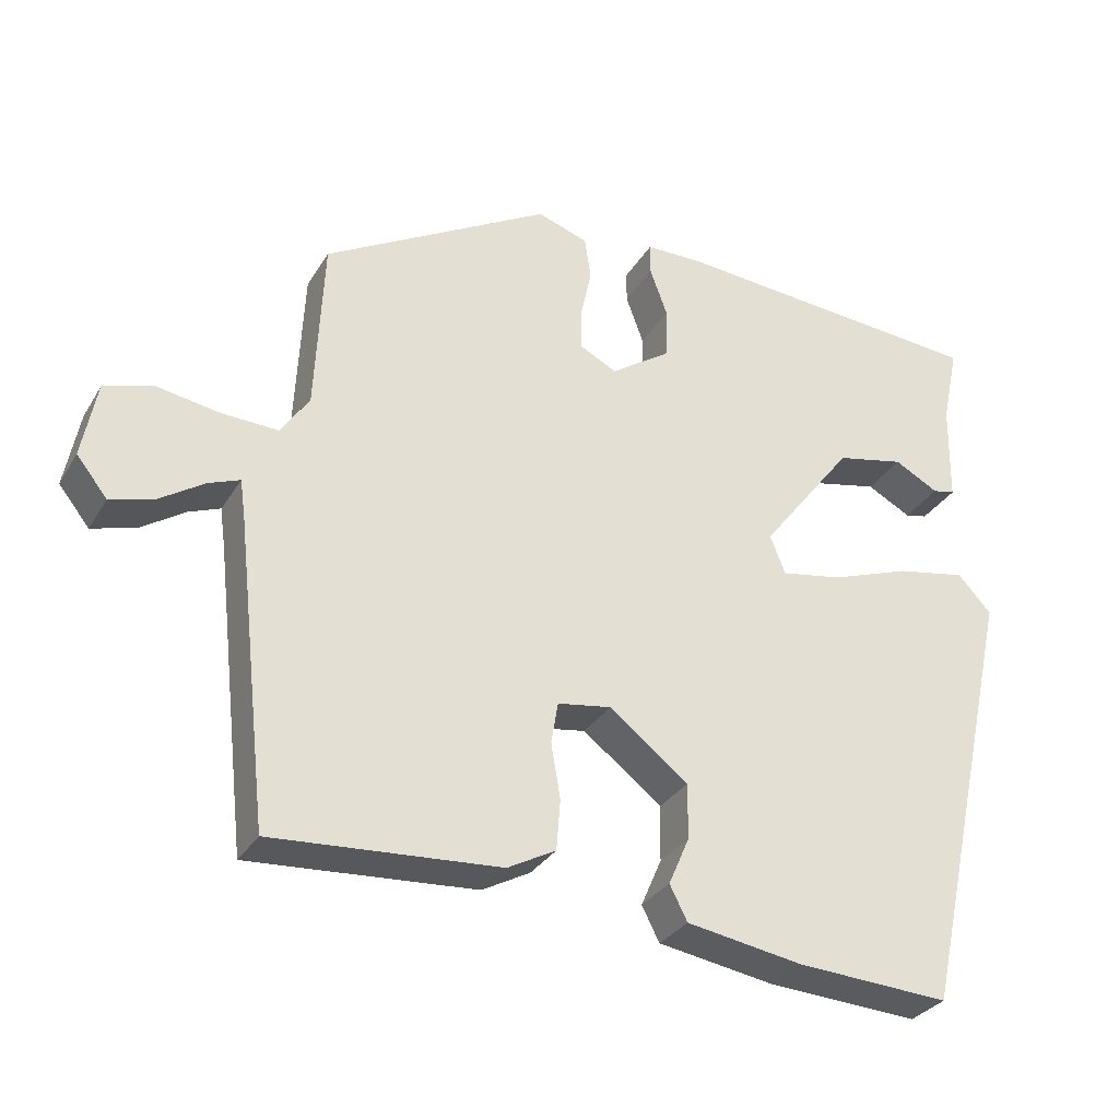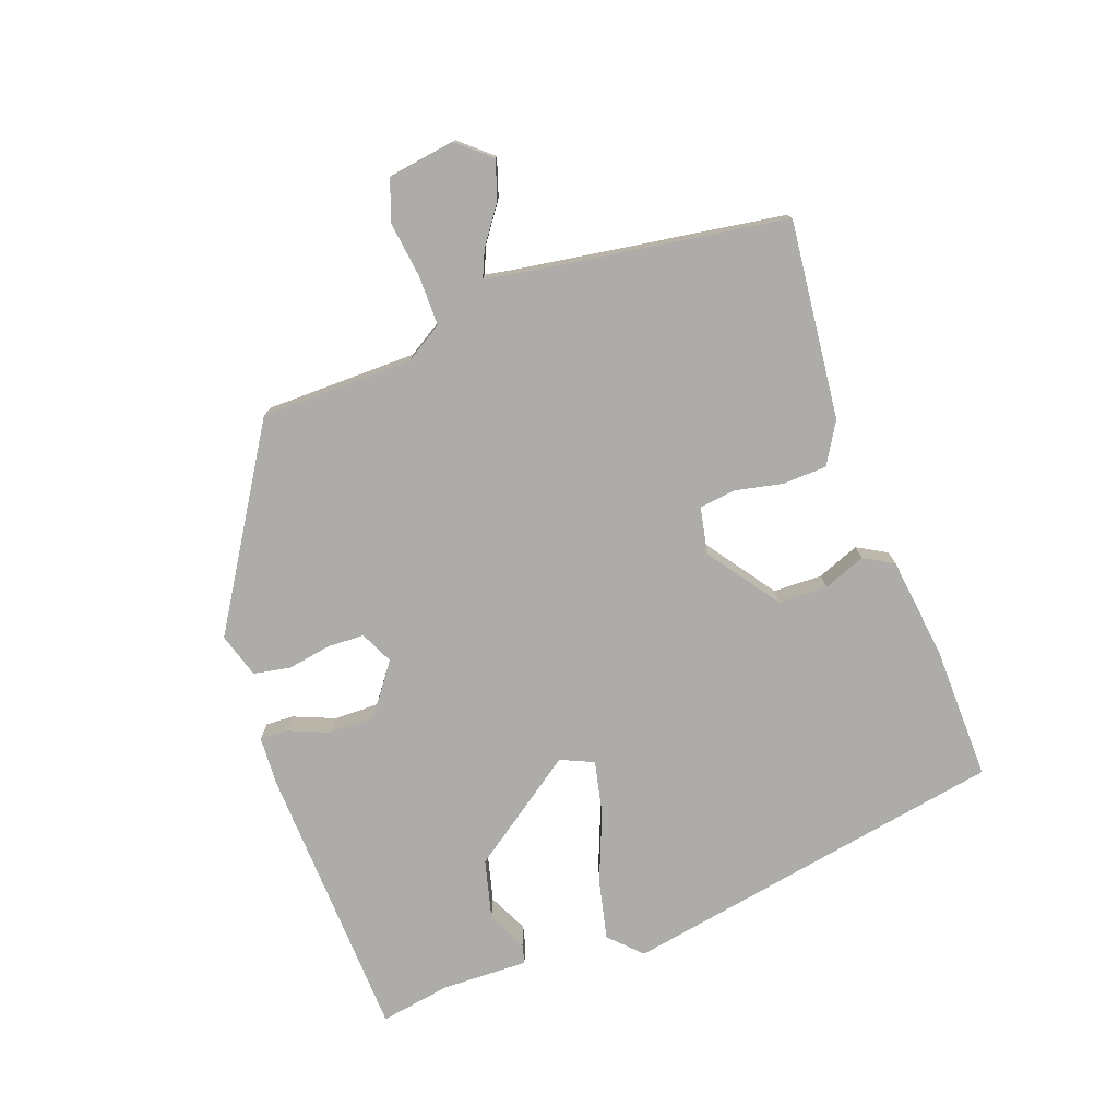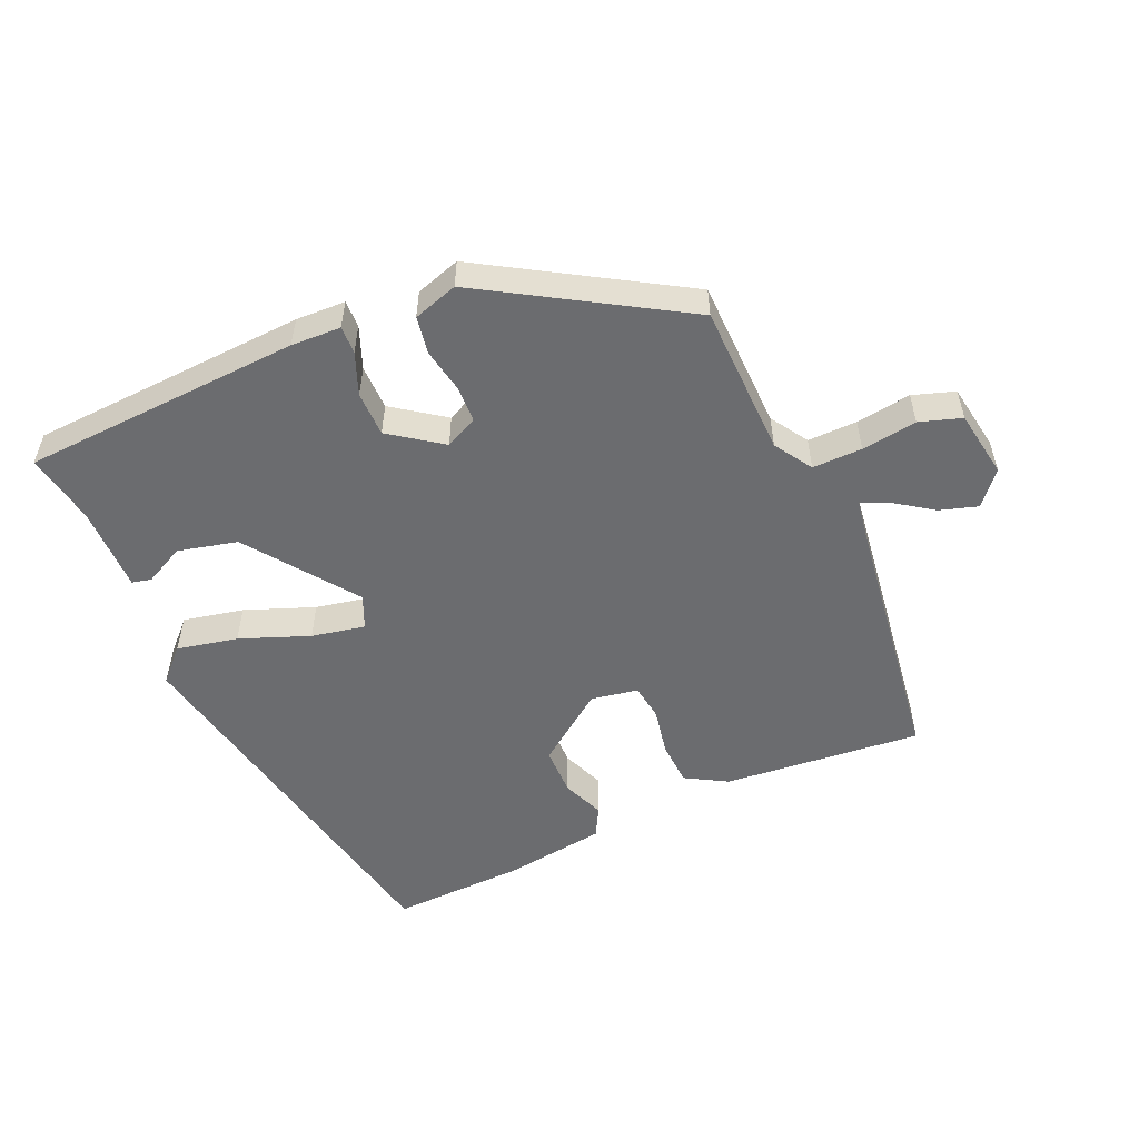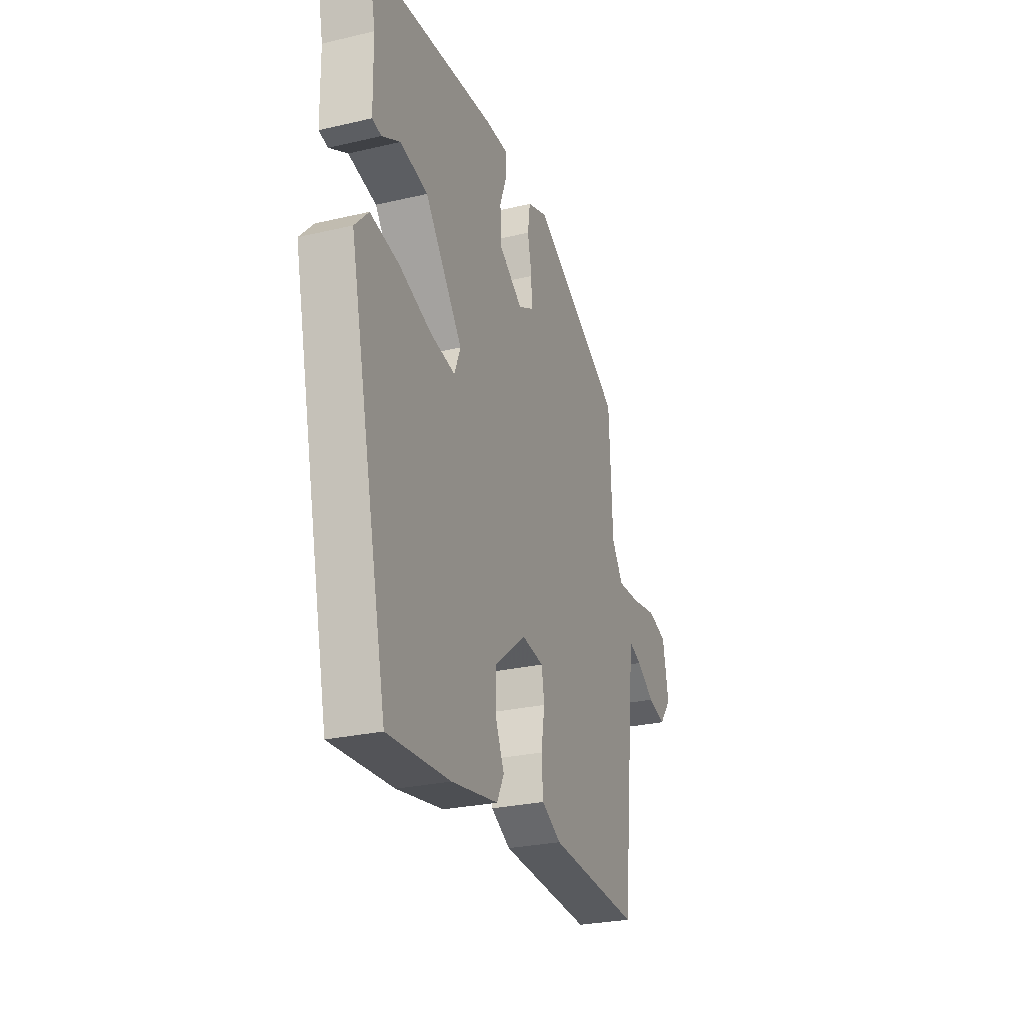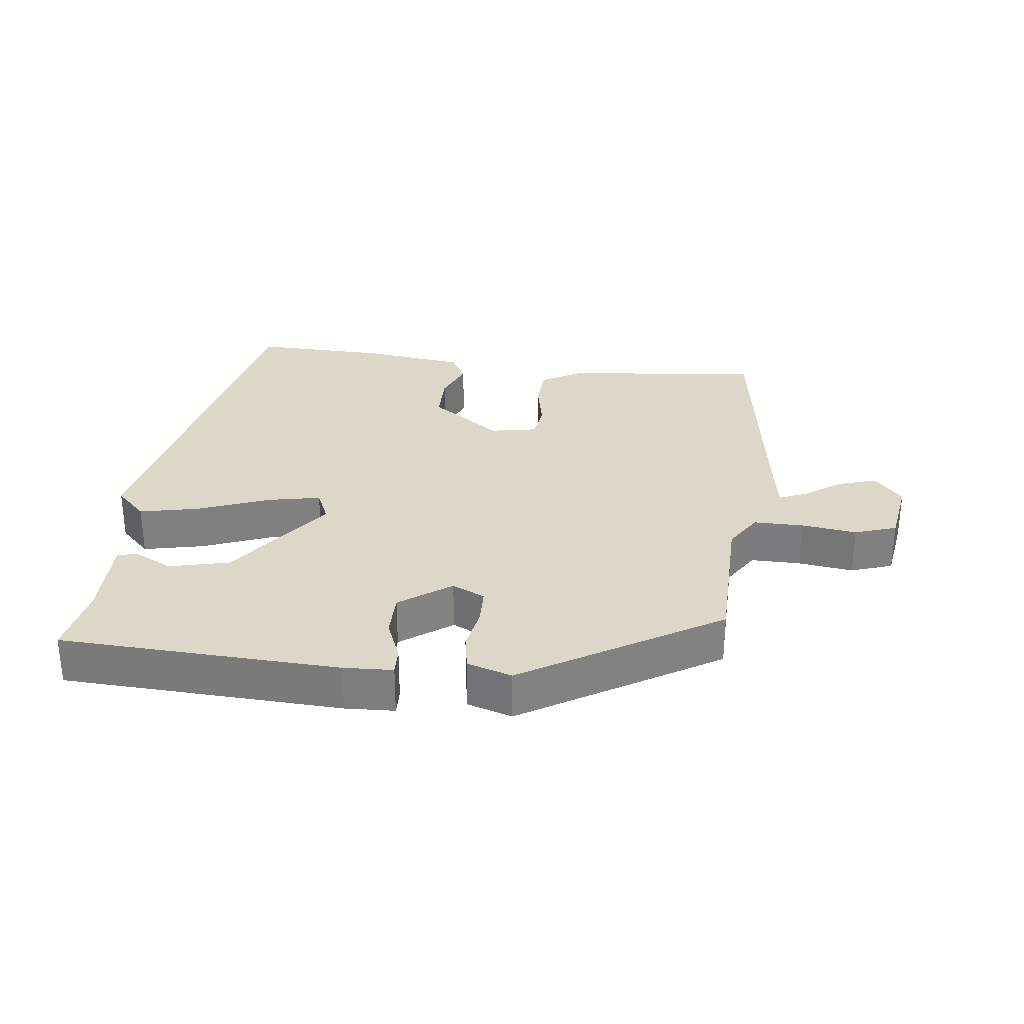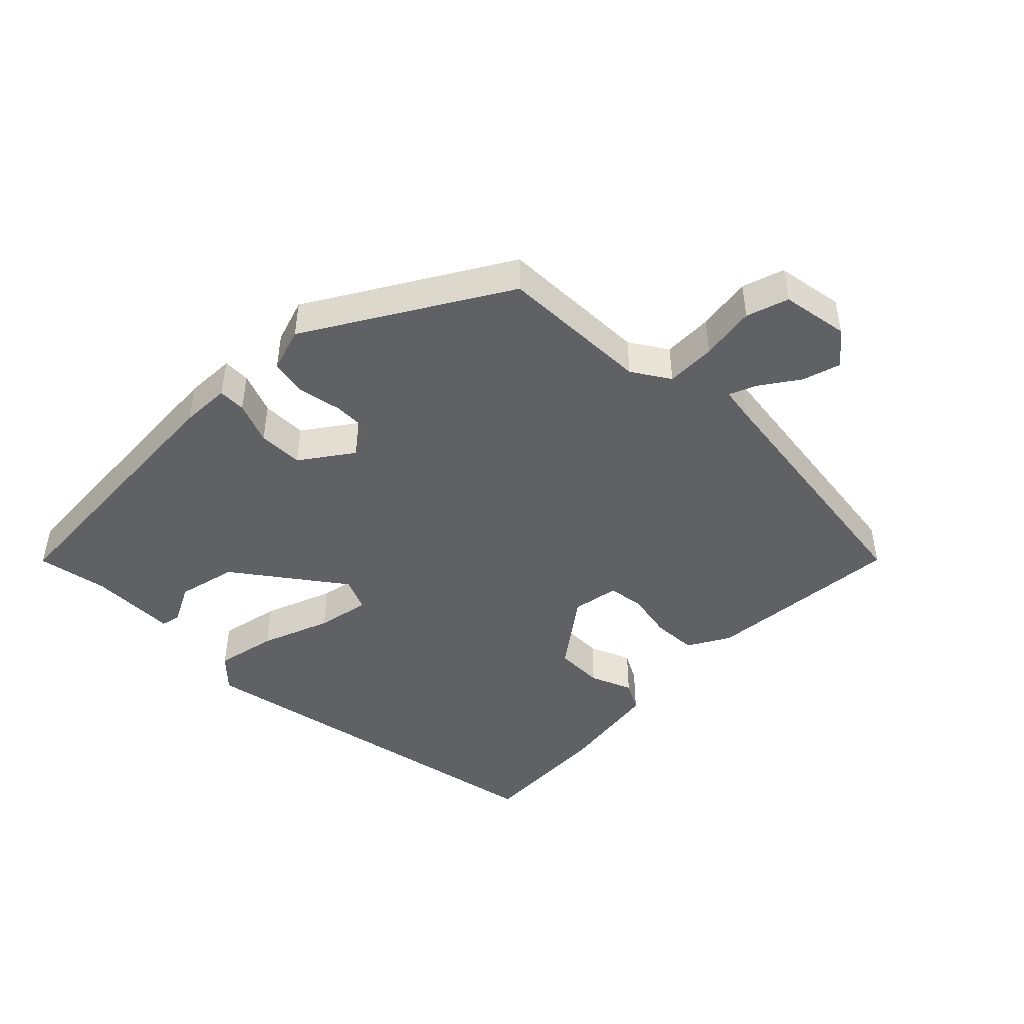
<metadata>
{"format":"obj","ext":"obj","renderer":"f3d","projection":"perspective","resolution":1024,"background":"white","views":[{"elev":-30.9,"azim":154.0,"up":"+Z"},{"elev":-76.7,"azim":107.7,"up":"+Y"},{"elev":-53.7,"azim":22.3,"up":"+Y"},{"elev":-26.9,"azim":-70.0,"up":"+Z"},{"elev":30.3,"azim":5.0,"up":"+Y"},{"elev":-45.9,"azim":43.8,"up":"+Y"}]}
</metadata>
<code>
v -0.381 0.07 -0.513
v -0.508 0.07 0.059
v -0.464 0.07 0.106
v -0.373 0.07 0.089
v -0.269 0.07 0.052
v -0.189 0.07 0.038
v -0.169 0.07 0.088
v -0.29 0.07 0.245
v -0.379 0.07 0.264
v -0.437 0.07 0.233
v -0.466 0.07 0.239
v -0.468 0.07 0.368
v -0.49 0.07 0.473
v -0.075 0.07 0.506
v -0.001 0.07 0.505
v -0.001 0.07 0.464
v -0.024 0.07 0.401
v -0.022 0.07 0.334
v 0.056 0.07 0.281
v 0.104 0.07 0.306
v 0.104 0.07 0.361
v 0.09 0.07 0.426
v 0.098 0.07 0.481
v 0.164 0.07 0.504
v 0.46 0.07 0.336
v 0.471 0.07 0.11
v 0.508 0.07 0.055
v 0.582 0.07 0.058
v 0.664 0.07 0.072
v 0.727 0.07 0.053
v 0.746 0.07 -0.047
v 0.706 0.07 -0.097
v 0.649 0.07 -0.081
v 0.591 0.07 -0.043
v 0.55 0.07 -0.027
v 0.543 0.07 -0.078
v 0.499 0.07 -0.472
v 0.203 0.07 -0.452
v 0.14 0.07 -0.418
v 0.135 0.07 -0.352
v 0.147 0.07 -0.281
v 0.138 0.07 -0.227
v 0.068 0.07 -0.216
v -0.035 0.07 -0.296
v -0.034 0.07 -0.369
v -0.007 0.07 -0.431
v -0.03 0.07 -0.476
v -0.181 0.07 -0.501
v -0.381 0 -0.513
v -0.508 0 0.059
v -0.464 0 0.106
v -0.373 0 0.089
v -0.269 0 0.052
v -0.189 0 0.038
v -0.169 0 0.088
v -0.29 0 0.245
v -0.379 0 0.264
v -0.437 0 0.233
v -0.466 0 0.239
v -0.468 0 0.368
v -0.49 0 0.473
v -0.075 0 0.506
v -0.001 0 0.505
v -0.001 0 0.464
v -0.024 0 0.401
v -0.022 0 0.334
v 0.056 0 0.281
v 0.104 0 0.306
v 0.104 0 0.361
v 0.09 0 0.426
v 0.098 0 0.481
v 0.164 0 0.504
v 0.46 0 0.336
v 0.471 0 0.11
v 0.508 0 0.055
v 0.582 0 0.058
v 0.664 0 0.072
v 0.727 0 0.053
v 0.746 0 -0.047
v 0.706 0 -0.097
v 0.649 0 -0.081
v 0.591 0 -0.043
v 0.55 0 -0.027
v 0.543 0 -0.078
v 0.499 0 -0.472
v 0.203 0 -0.452
v 0.14 0 -0.418
v 0.135 0 -0.352
v 0.147 0 -0.281
v 0.138 0 -0.227
v 0.068 0 -0.216
v -0.035 0 -0.296
v -0.034 0 -0.369
v -0.007 0 -0.431
v -0.03 0 -0.476
v -0.181 0 -0.501
f 45 46 47 48
f 44 45 48 1
f 43 44 1 2
f 42 43 2 3
f 38 39 40 41
f 36 37 38 41
f 35 36 41 42
f 31 32 33 34
f 31 34 35
f 28 29 30 31
f 27 28 31 35
f 26 27 35 42
f 21 22 23 24
f 20 21 24 25
f 19 20 25 26
f 14 15 16 17
f 12 13 14 17
f 12 17 18
f 9 10 11 12
f 8 9 12 18
f 7 8 18 19
f 42 3 4 5
f 42 5 6
f 19 26 42
f 6 7 19 42
f 96 95 94 93
f 49 96 93 92
f 50 49 92 91
f 51 50 91 90
f 89 88 87 86
f 89 86 85 84
f 90 89 84 83
f 82 81 80 79
f 83 82 79
f 79 78 77 76
f 83 79 76 75
f 90 83 75 74
f 72 71 70 69
f 73 72 69 68
f 74 73 68 67
f 65 64 63 62
f 65 62 61 60
f 66 65 60
f 60 59 58 57
f 66 60 57 56
f 67 66 56 55
f 53 52 51 90
f 54 53 90
f 90 74 67
f 90 67 55 54
f 1 49 50 2
f 2 50 51 3
f 3 51 52 4
f 4 52 53 5
f 5 53 54 6
f 6 54 55 7
f 7 55 56 8
f 8 56 57 9
f 9 57 58 10
f 10 58 59 11
f 11 59 60 12
f 12 60 61 13
f 13 61 62 14
f 14 62 63 15
f 15 63 64 16
f 16 64 65 17
f 17 65 66 18
f 18 66 67 19
f 19 67 68 20
f 20 68 69 21
f 21 69 70 22
f 22 70 71 23
f 23 71 72 24
f 24 72 73 25
f 25 73 74 26
f 26 74 75 27
f 27 75 76 28
f 28 76 77 29
f 29 77 78 30
f 30 78 79 31
f 31 79 80 32
f 32 80 81 33
f 33 81 82 34
f 34 82 83 35
f 35 83 84 36
f 36 84 85 37
f 37 85 86 38
f 38 86 87 39
f 39 87 88 40
f 40 88 89 41
f 41 89 90 42
f 42 90 91 43
f 43 91 92 44
f 44 92 93 45
f 45 93 94 46
f 46 94 95 47
f 47 95 96 48
f 48 96 49 1

</code>
